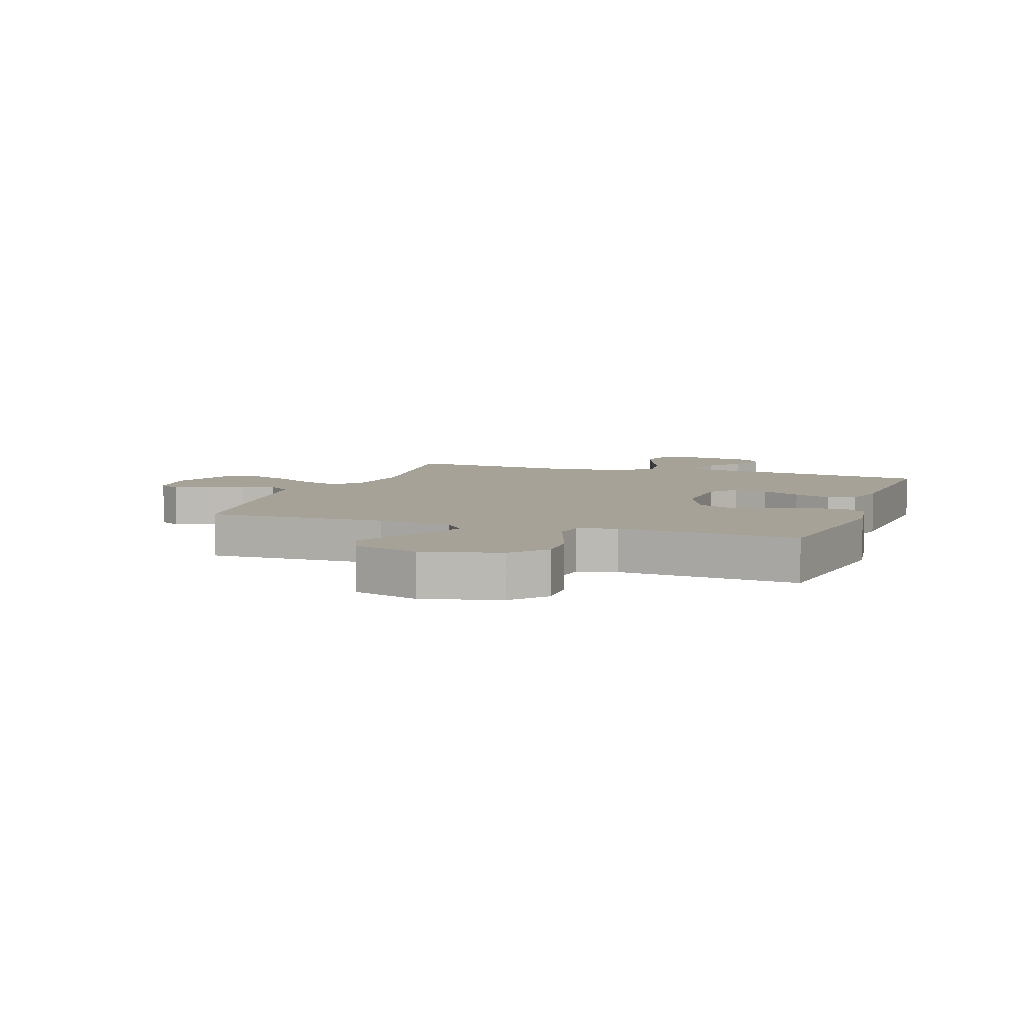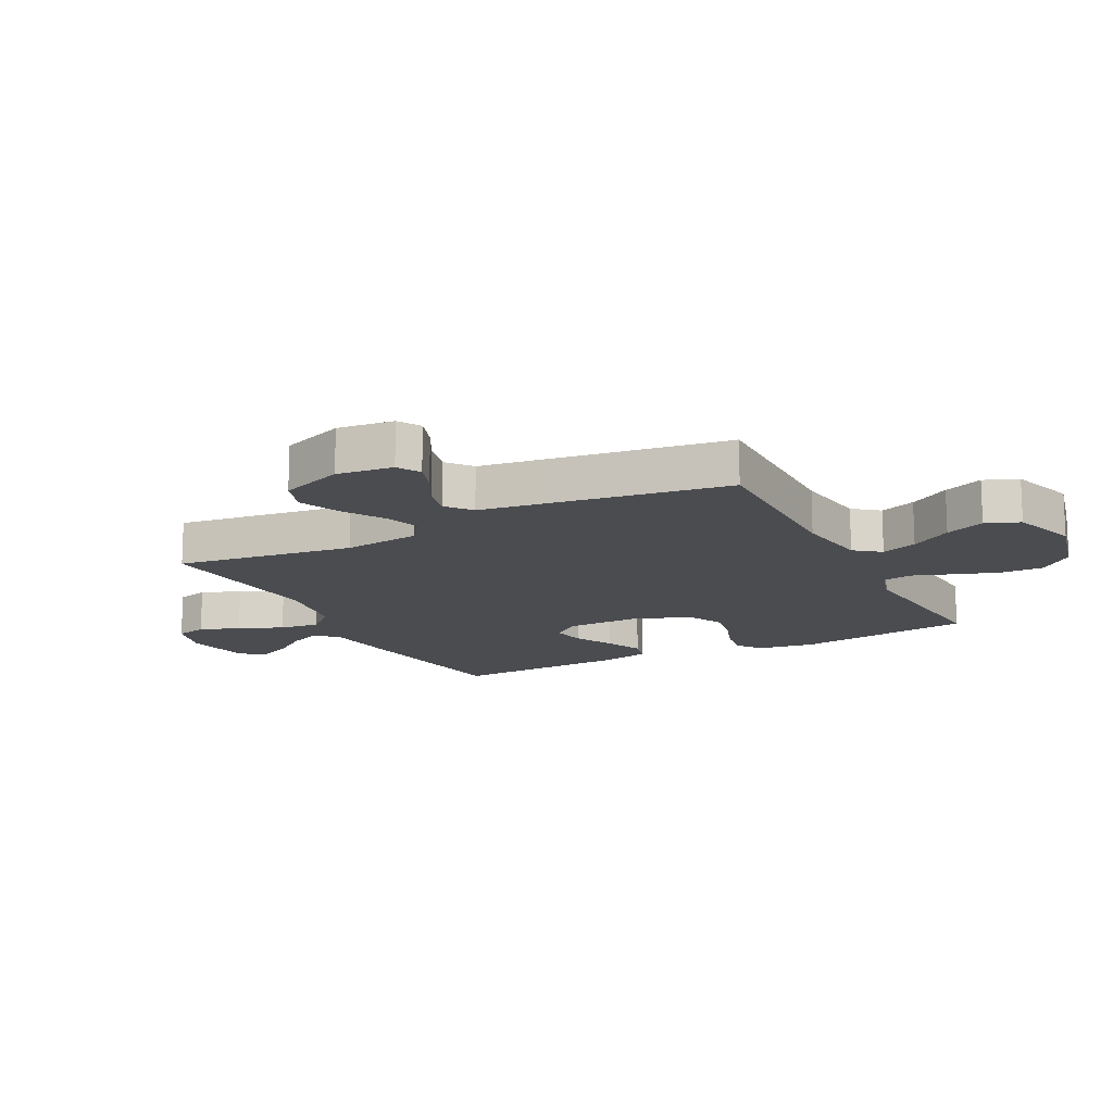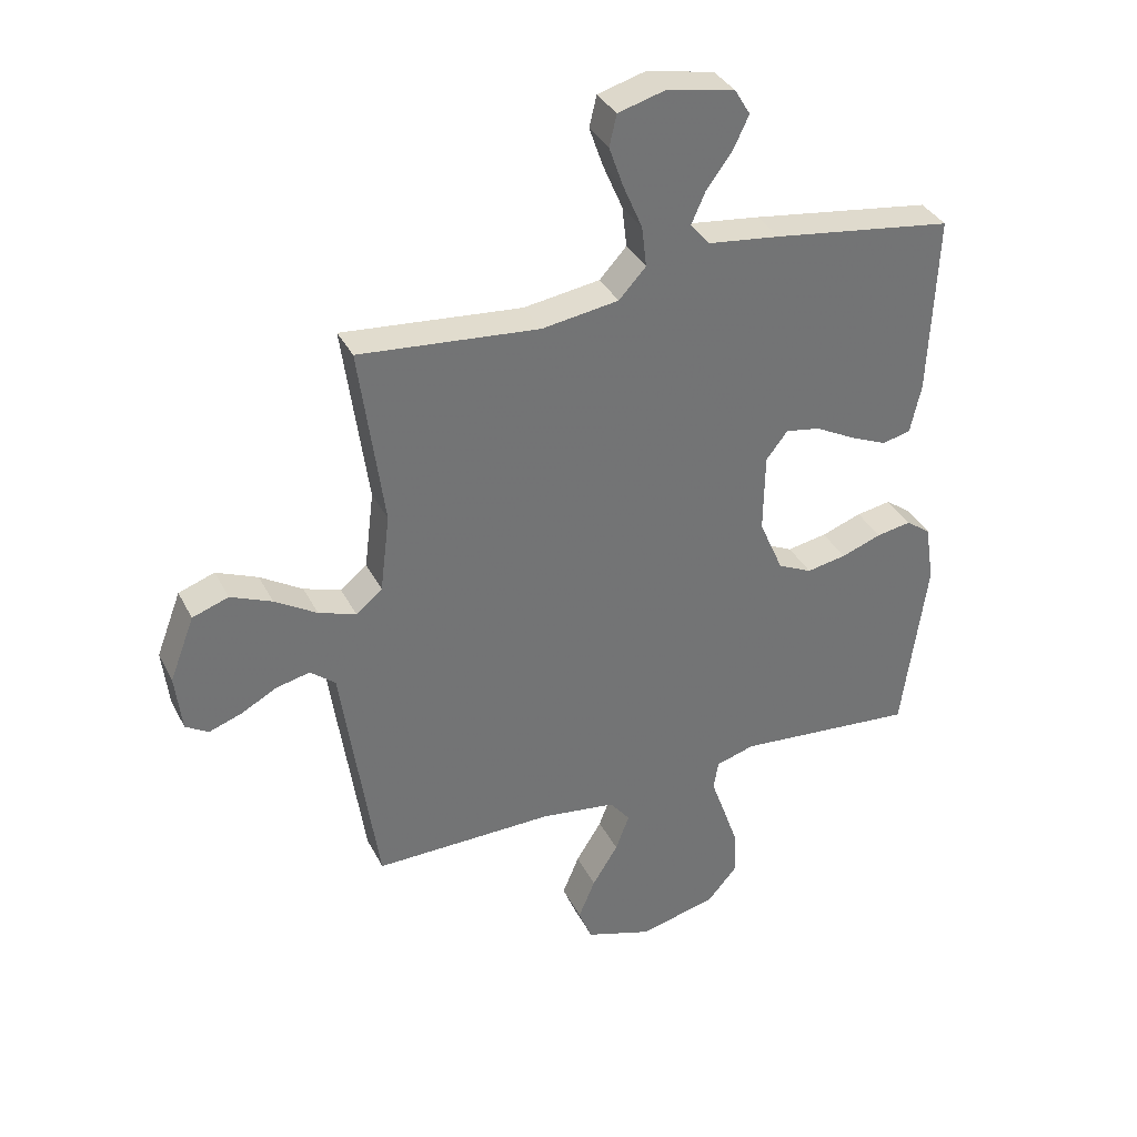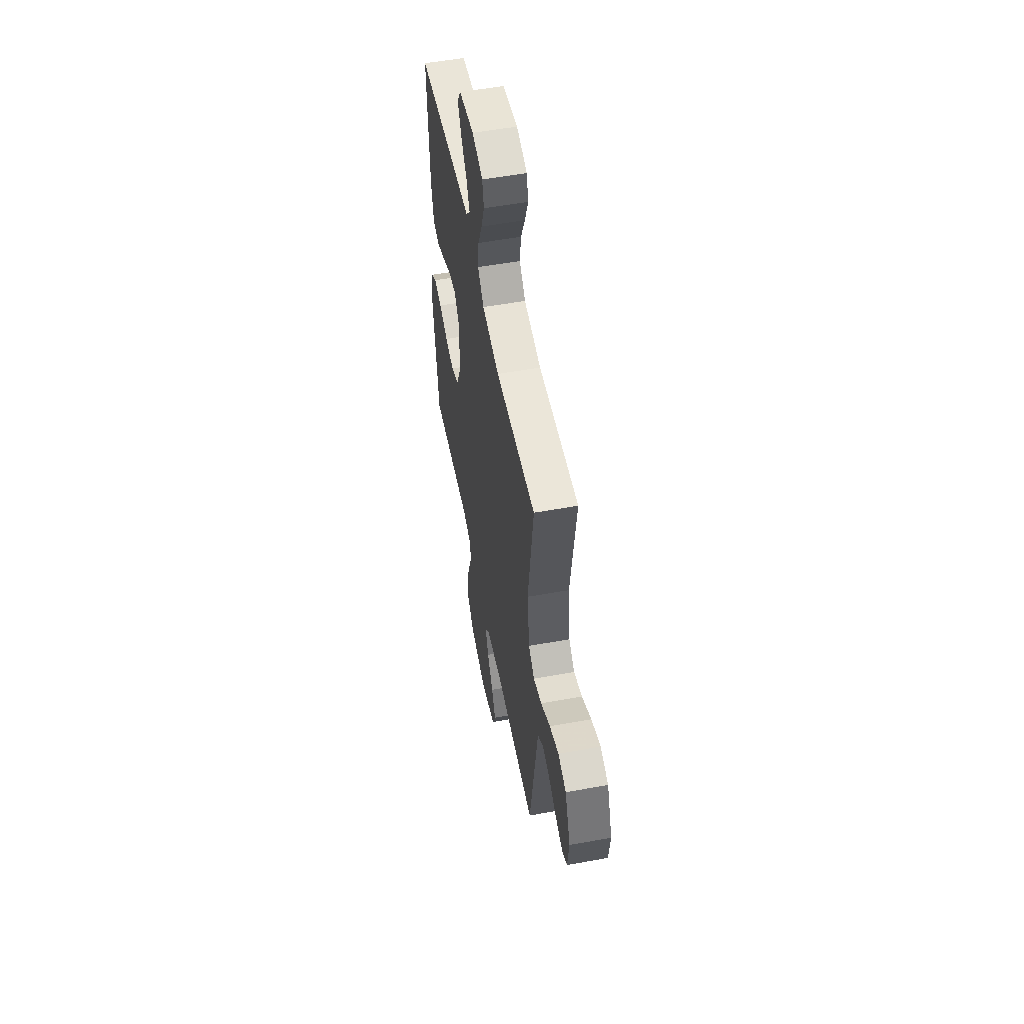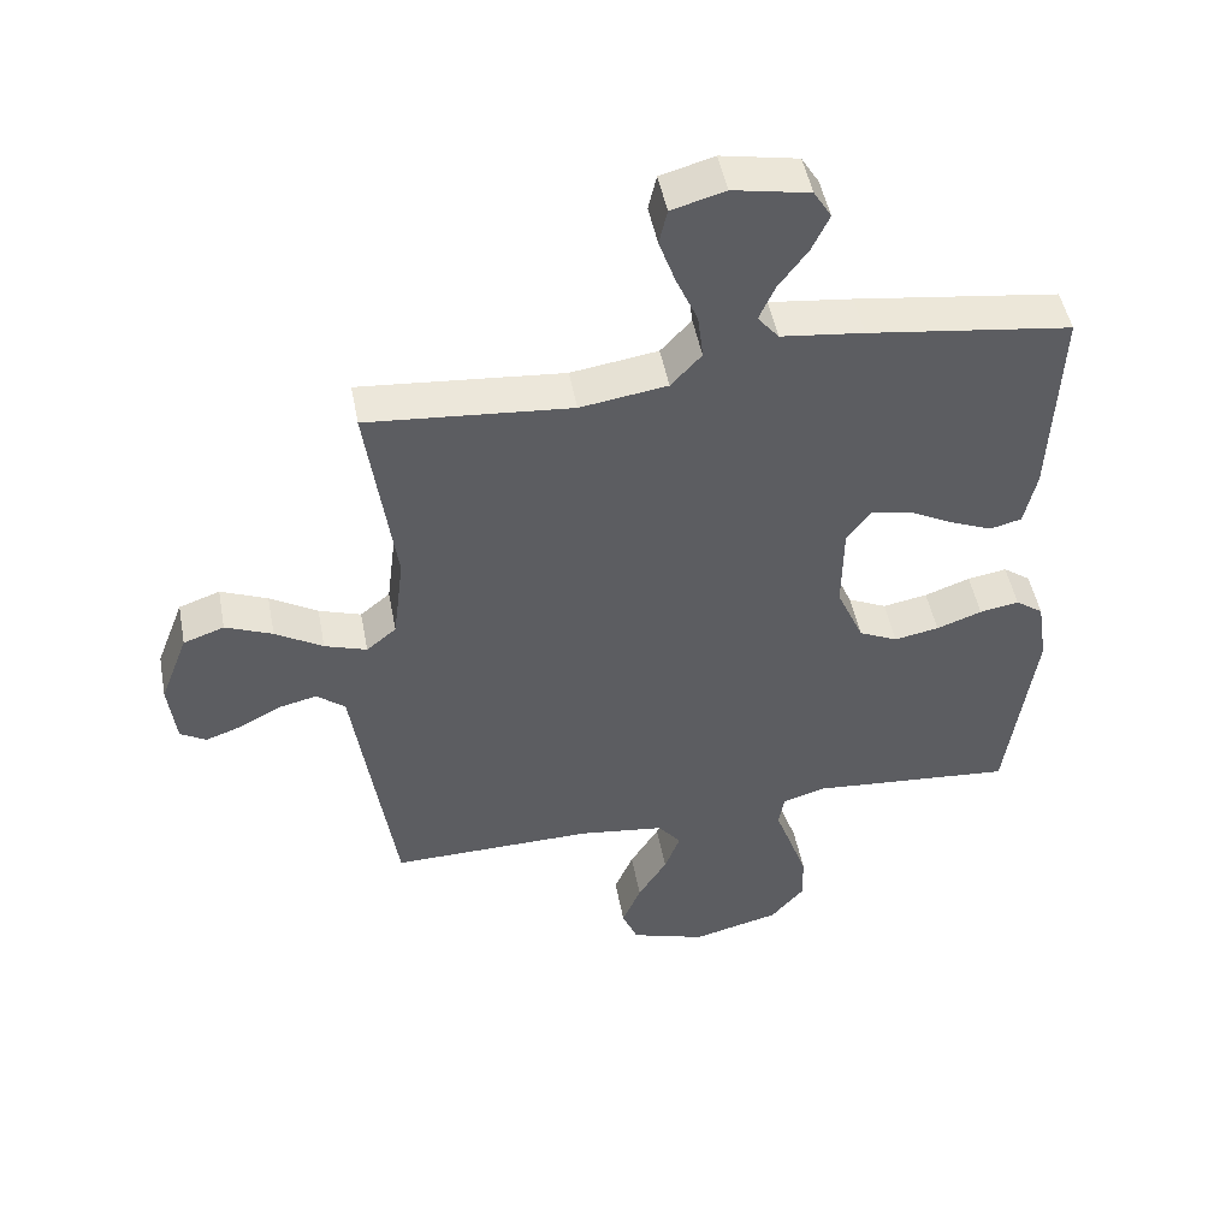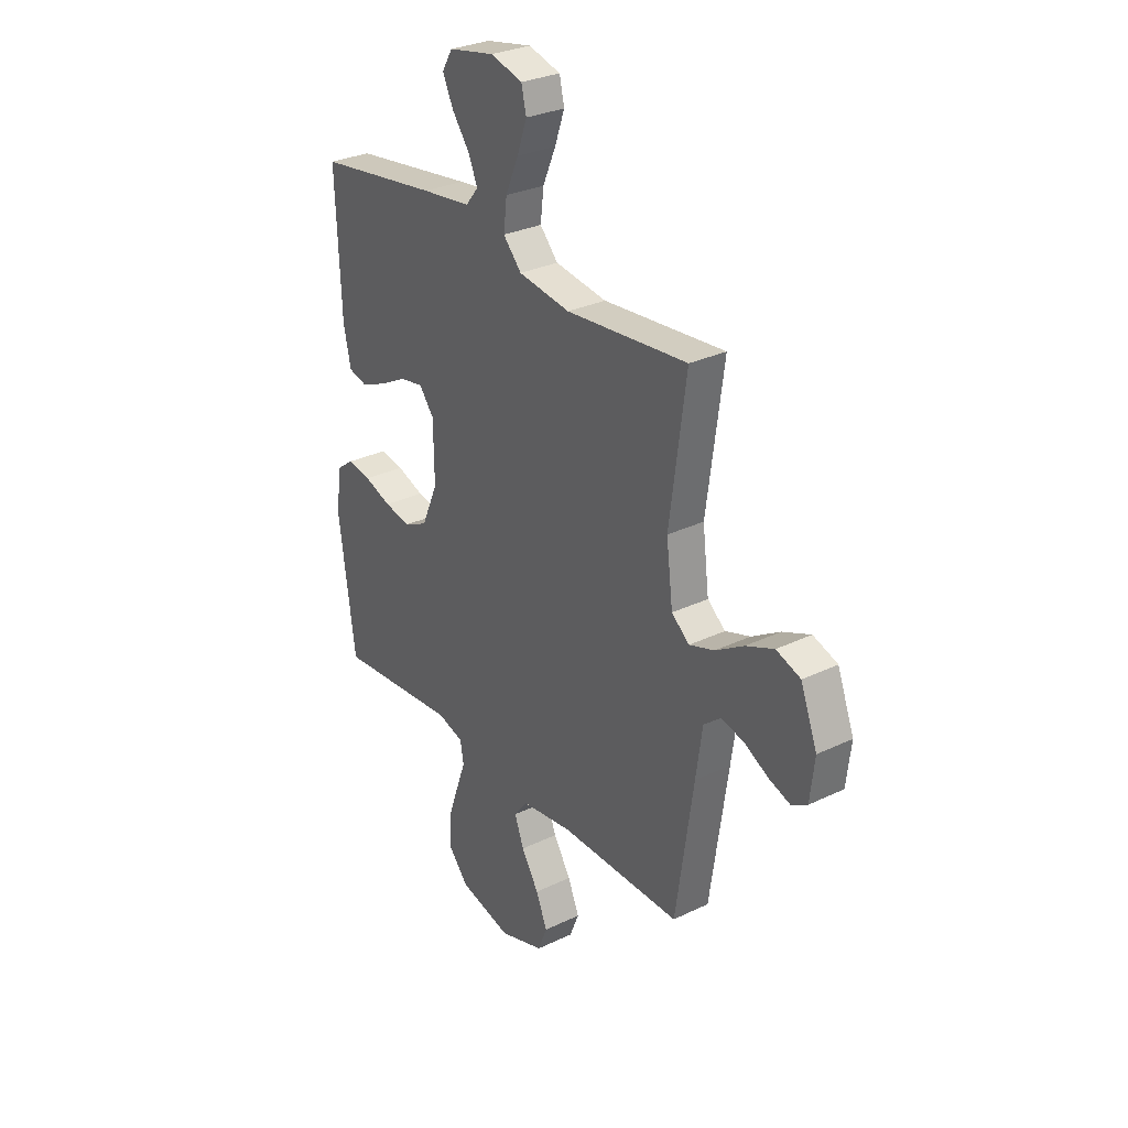
<metadata>
{"format":"obj","ext":"obj","renderer":"f3d","projection":"perspective","resolution":1024,"background":"white","views":[{"elev":6.4,"azim":-160.9,"up":"+Y"},{"elev":-14.8,"azim":117.3,"up":"+Y"},{"elev":35.5,"azim":155.9,"up":"+Z"},{"elev":54.9,"azim":79.1,"up":"+Z"},{"elev":48.8,"azim":169.2,"up":"+Z"},{"elev":29.6,"azim":54.7,"up":"+Z"}]}
</metadata>
<code>
v -0.5 0.07 -0.5
v -0.541 0.07 -0.2
v -0.526 0.07 -0.103
v -0.485 0.07 -0.073
v -0.427 0.07 -0.083
v -0.36 0.07 -0.107
v -0.294 0.07 -0.119
v -0.237 0.07 -0.092
v -0.197 0.07 0
v -0.199 0.07 0.132
v -0.235 0.07 0.178
v -0.293 0.07 0.168
v -0.359 0.07 0.133
v -0.422 0.07 0.106
v -0.469 0.07 0.118
v -0.487 0.07 0.2
v -0.5 0.07 0.5
v -0.2 0.07 0.542
v -0.078 0.07 0.557
v -0.047 0.07 0.595
v -0.07 0.07 0.647
v -0.113 0.07 0.705
v -0.139 0.07 0.76
v -0.113 0.07 0.803
v 0 0.07 0.825
v 0.079 0.07 0.803
v 0.091 0.07 0.751
v 0.067 0.07 0.683
v 0.035 0.07 0.609
v 0.027 0.07 0.541
v 0.072 0.07 0.492
v 0.2 0.07 0.473
v 0.5 0.07 0.5
v 0.459 0.07 0.2
v 0.475 0.07 0.071
v 0.519 0.07 0.035
v 0.581 0.07 0.056
v 0.651 0.07 0.099
v 0.72 0.07 0.128
v 0.78 0.07 0.107
v 0.821 0.07 0
v 0.81 0.07 -0.095
v 0.772 0.07 -0.118
v 0.718 0.07 -0.099
v 0.658 0.07 -0.067
v 0.602 0.07 -0.054
v 0.56 0.07 -0.088
v 0.544 0.07 -0.2
v 0.5 0.07 -0.5
v 0.2 0.07 -0.496
v 0.074 0.07 -0.513
v 0.04 0.07 -0.556
v 0.063 0.07 -0.617
v 0.106 0.07 -0.686
v 0.134 0.07 -0.753
v 0.111 0.07 -0.81
v 0 0.07 -0.846
v -0.129 0.07 -0.814
v -0.179 0.07 -0.756
v -0.177 0.07 -0.684
v -0.151 0.07 -0.609
v -0.127 0.07 -0.542
v -0.135 0.07 -0.493
v -0.2 0.07 -0.474
v -0.5 0 -0.5
v -0.541 0 -0.2
v -0.526 0 -0.103
v -0.485 0 -0.073
v -0.427 0 -0.083
v -0.36 0 -0.107
v -0.294 0 -0.119
v -0.237 0 -0.092
v -0.197 0 0
v -0.199 0 0.132
v -0.235 0 0.178
v -0.293 0 0.168
v -0.359 0 0.133
v -0.422 0 0.106
v -0.469 0 0.118
v -0.487 0 0.2
v -0.5 0 0.5
v -0.2 0 0.542
v -0.078 0 0.557
v -0.047 0 0.595
v -0.07 0 0.647
v -0.113 0 0.705
v -0.139 0 0.76
v -0.113 0 0.803
v 0 0 0.825
v 0.079 0 0.803
v 0.091 0 0.751
v 0.067 0 0.683
v 0.035 0 0.609
v 0.027 0 0.541
v 0.072 0 0.492
v 0.2 0 0.473
v 0.5 0 0.5
v 0.459 0 0.2
v 0.475 0 0.071
v 0.519 0 0.035
v 0.581 0 0.056
v 0.651 0 0.099
v 0.72 0 0.128
v 0.78 0 0.107
v 0.821 0 0
v 0.81 0 -0.095
v 0.772 0 -0.118
v 0.718 0 -0.099
v 0.658 0 -0.067
v 0.602 0 -0.054
v 0.56 0 -0.088
v 0.544 0 -0.2
v 0.5 0 -0.5
v 0.2 0 -0.496
v 0.074 0 -0.513
v 0.04 0 -0.556
v 0.063 0 -0.617
v 0.106 0 -0.686
v 0.134 0 -0.753
v 0.111 0 -0.81
v 0 0 -0.846
v -0.129 0 -0.814
v -0.179 0 -0.756
v -0.177 0 -0.684
v -0.151 0 -0.609
v -0.127 0 -0.542
v -0.135 0 -0.493
v -0.2 0 -0.474
f 59 60 61 62
f 57 58 59 62
f 57 62 63
f 56 57 63
f 53 54 55 56
f 52 53 56 63
f 51 52 63
f 50 51 63 64
f 47 48 49 50
f 42 43 44 45
f 42 45 46
f 41 42 46
f 40 41 46
f 37 38 39 40
f 36 37 40 46
f 35 36 46 47
f 32 33 34
f 31 32 34 35
f 26 27 28 29
f 24 25 26 29
f 24 29 30
f 21 22 23 24
f 20 21 24 30
f 19 20 30 31
f 12 13 14 15
f 12 15 16 17
f 3 4 5 6
f 3 6 7
f 64 1 2 3
f 64 3 7
f 50 64 7 8
f 47 50 8 9
f 35 47 9 10
f 31 35 10 11
f 17 18 19 31
f 11 12 17 31
f 126 125 124 123
f 126 123 122 121
f 127 126 121
f 127 121 120
f 120 119 118 117
f 127 120 117 116
f 127 116 115
f 128 127 115 114
f 114 113 112 111
f 109 108 107 106
f 110 109 106
f 110 106 105
f 110 105 104
f 104 103 102 101
f 110 104 101 100
f 111 110 100 99
f 98 97 96
f 99 98 96 95
f 93 92 91 90
f 93 90 89 88
f 94 93 88
f 88 87 86 85
f 94 88 85 84
f 95 94 84 83
f 79 78 77 76
f 81 80 79 76
f 70 69 68 67
f 71 70 67
f 67 66 65 128
f 71 67 128
f 72 71 128 114
f 73 72 114 111
f 74 73 111 99
f 75 74 99 95
f 95 83 82 81
f 95 81 76 75
f 1 65 66 2
f 2 66 67 3
f 3 67 68 4
f 4 68 69 5
f 5 69 70 6
f 6 70 71 7
f 7 71 72 8
f 8 72 73 9
f 9 73 74 10
f 10 74 75 11
f 11 75 76 12
f 12 76 77 13
f 13 77 78 14
f 14 78 79 15
f 15 79 80 16
f 16 80 81 17
f 17 81 82 18
f 18 82 83 19
f 19 83 84 20
f 20 84 85 21
f 21 85 86 22
f 22 86 87 23
f 23 87 88 24
f 24 88 89 25
f 25 89 90 26
f 26 90 91 27
f 27 91 92 28
f 28 92 93 29
f 29 93 94 30
f 30 94 95 31
f 31 95 96 32
f 32 96 97 33
f 33 97 98 34
f 34 98 99 35
f 35 99 100 36
f 36 100 101 37
f 37 101 102 38
f 38 102 103 39
f 39 103 104 40
f 40 104 105 41
f 41 105 106 42
f 42 106 107 43
f 43 107 108 44
f 44 108 109 45
f 45 109 110 46
f 46 110 111 47
f 47 111 112 48
f 48 112 113 49
f 49 113 114 50
f 50 114 115 51
f 51 115 116 52
f 52 116 117 53
f 53 117 118 54
f 54 118 119 55
f 55 119 120 56
f 56 120 121 57
f 57 121 122 58
f 58 122 123 59
f 59 123 124 60
f 60 124 125 61
f 61 125 126 62
f 62 126 127 63
f 63 127 128 64
f 64 128 65 1

</code>
